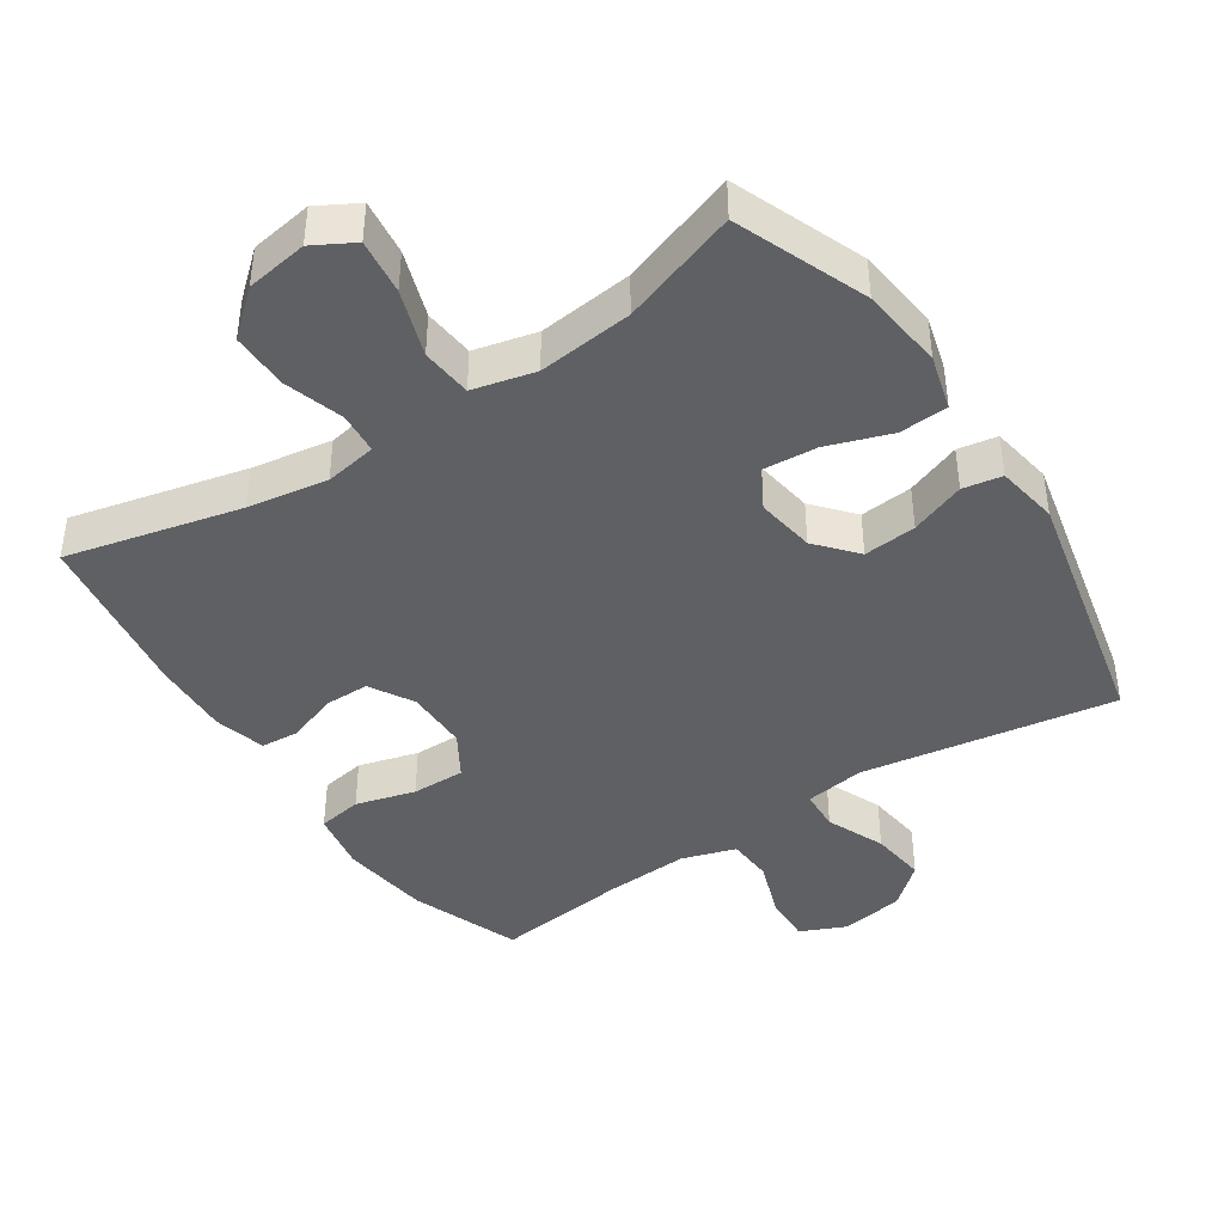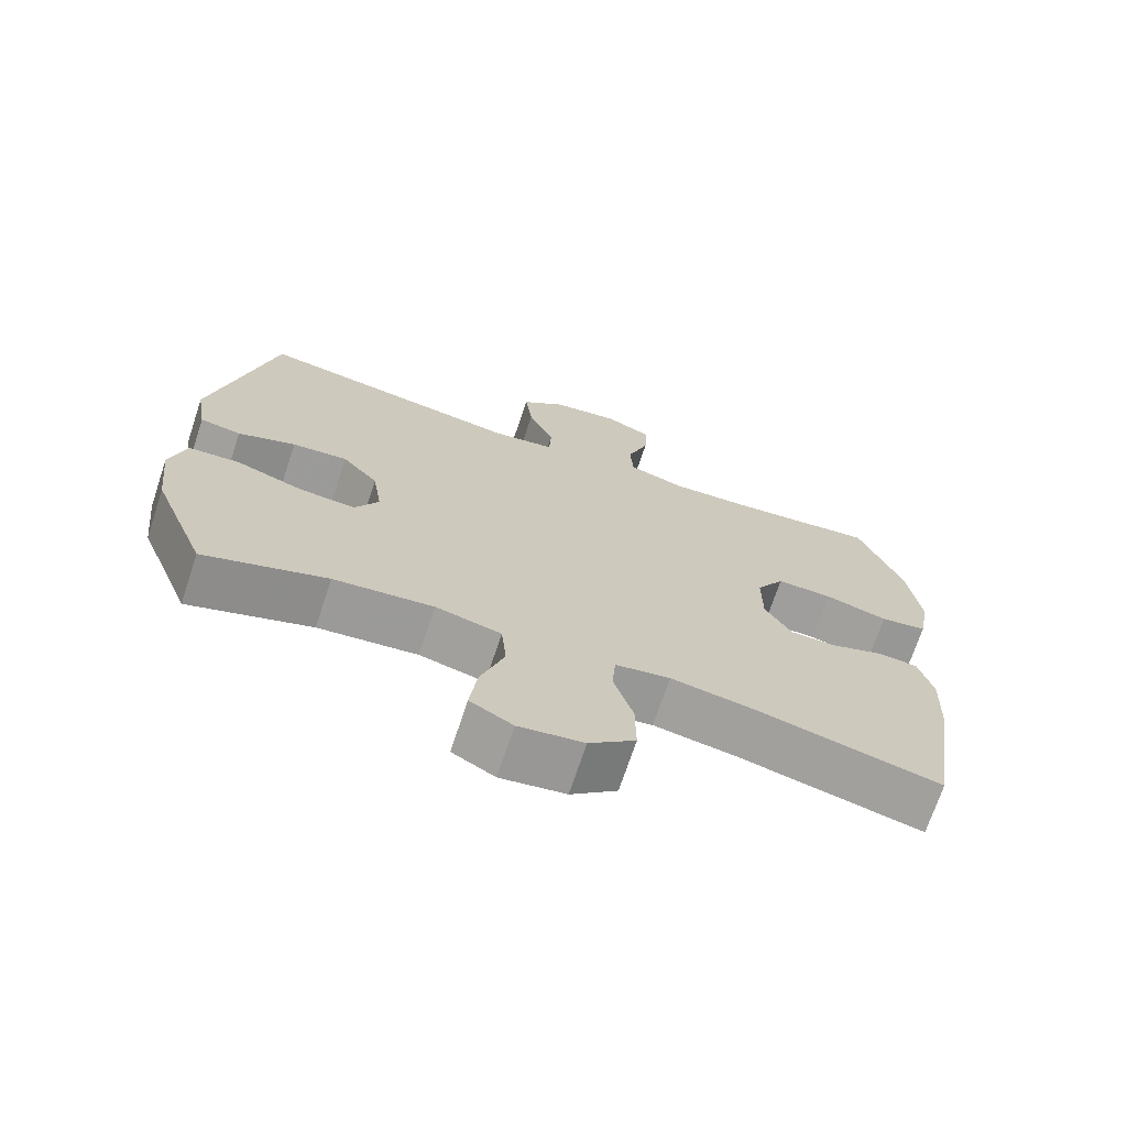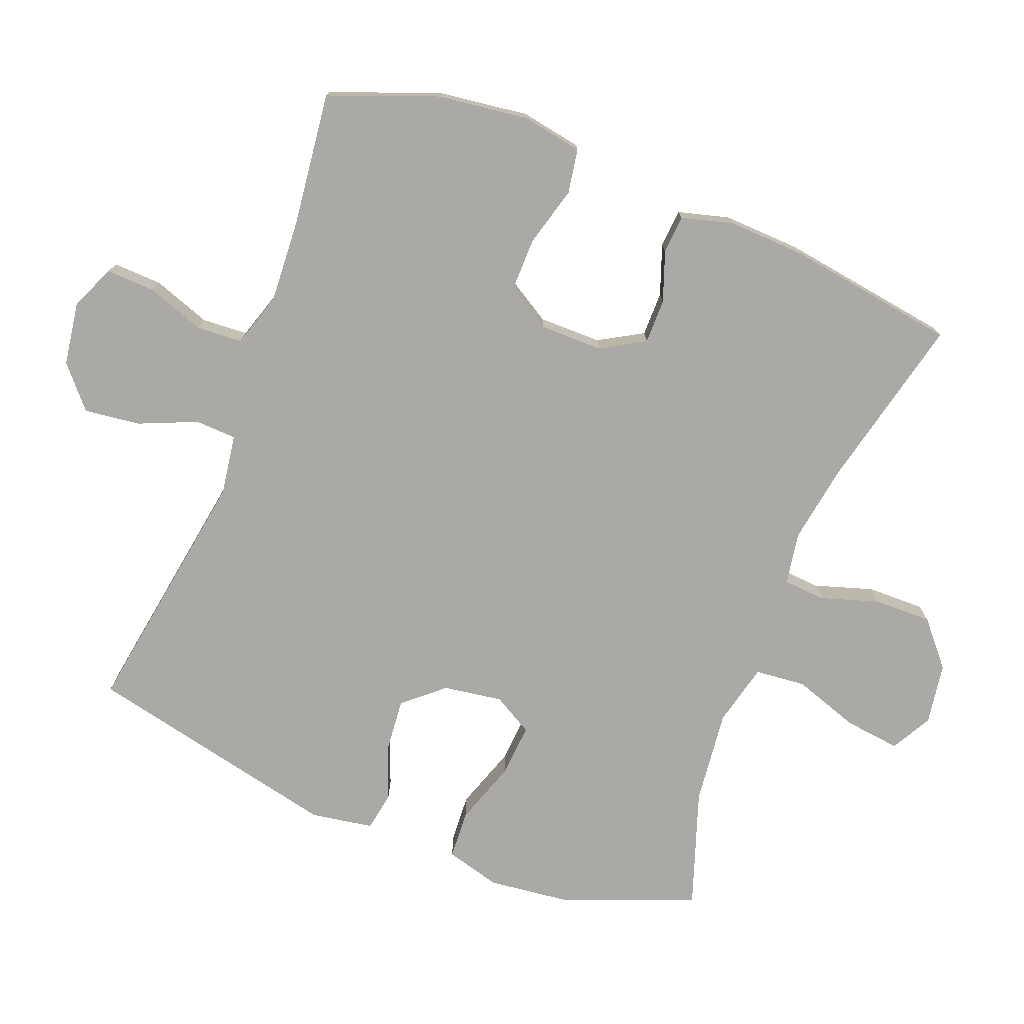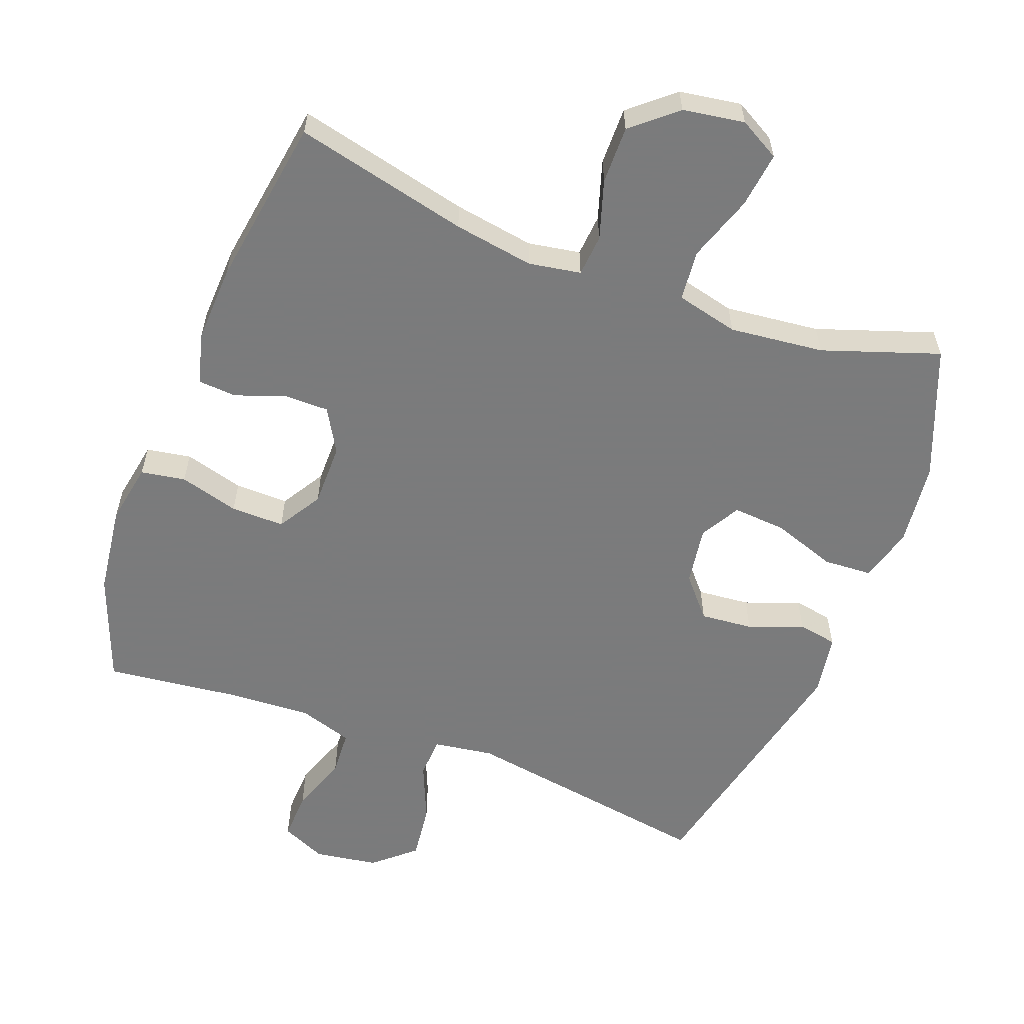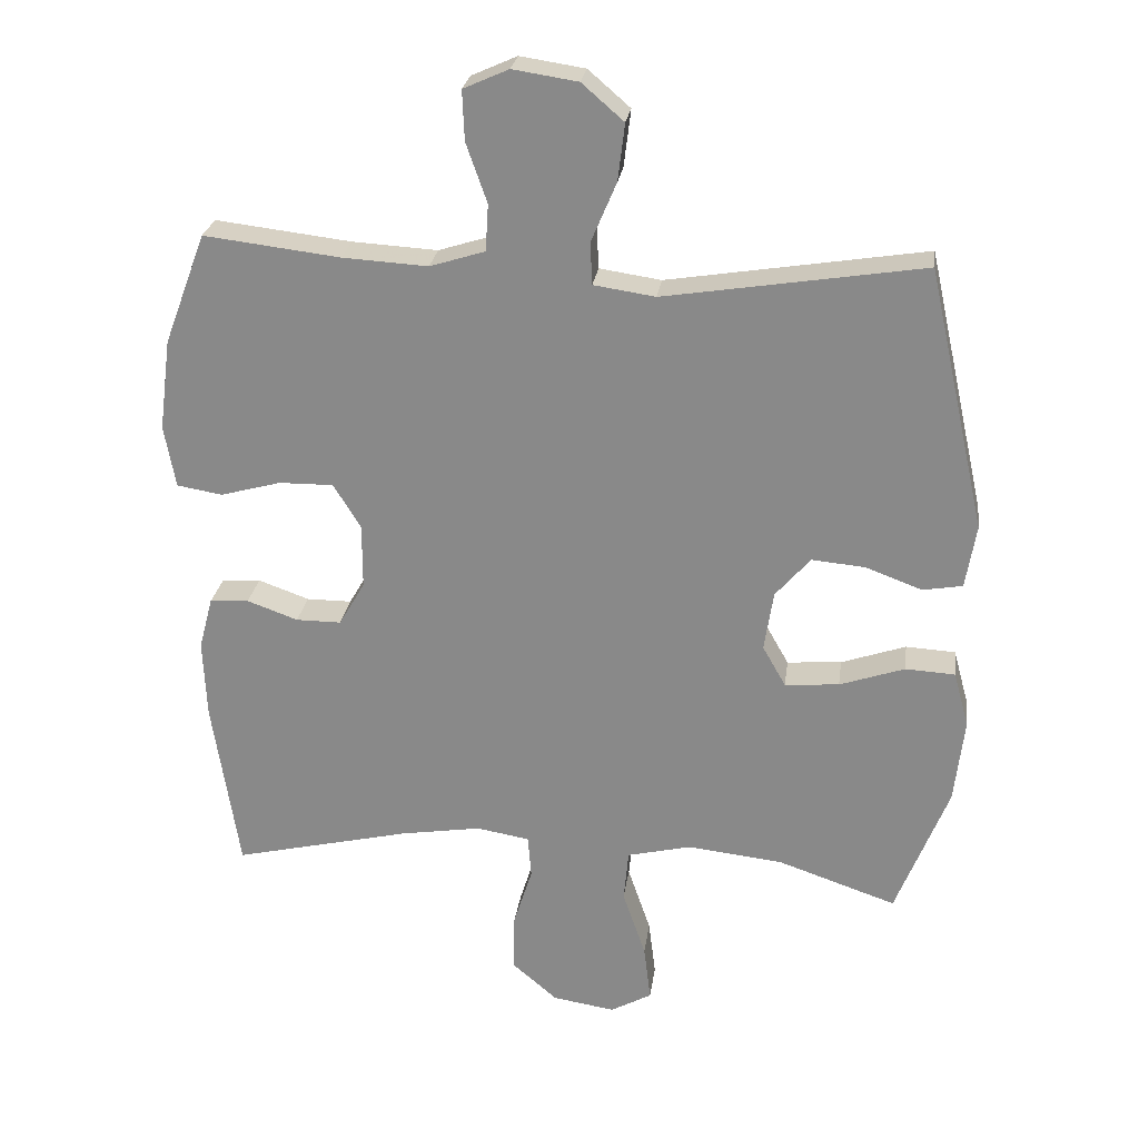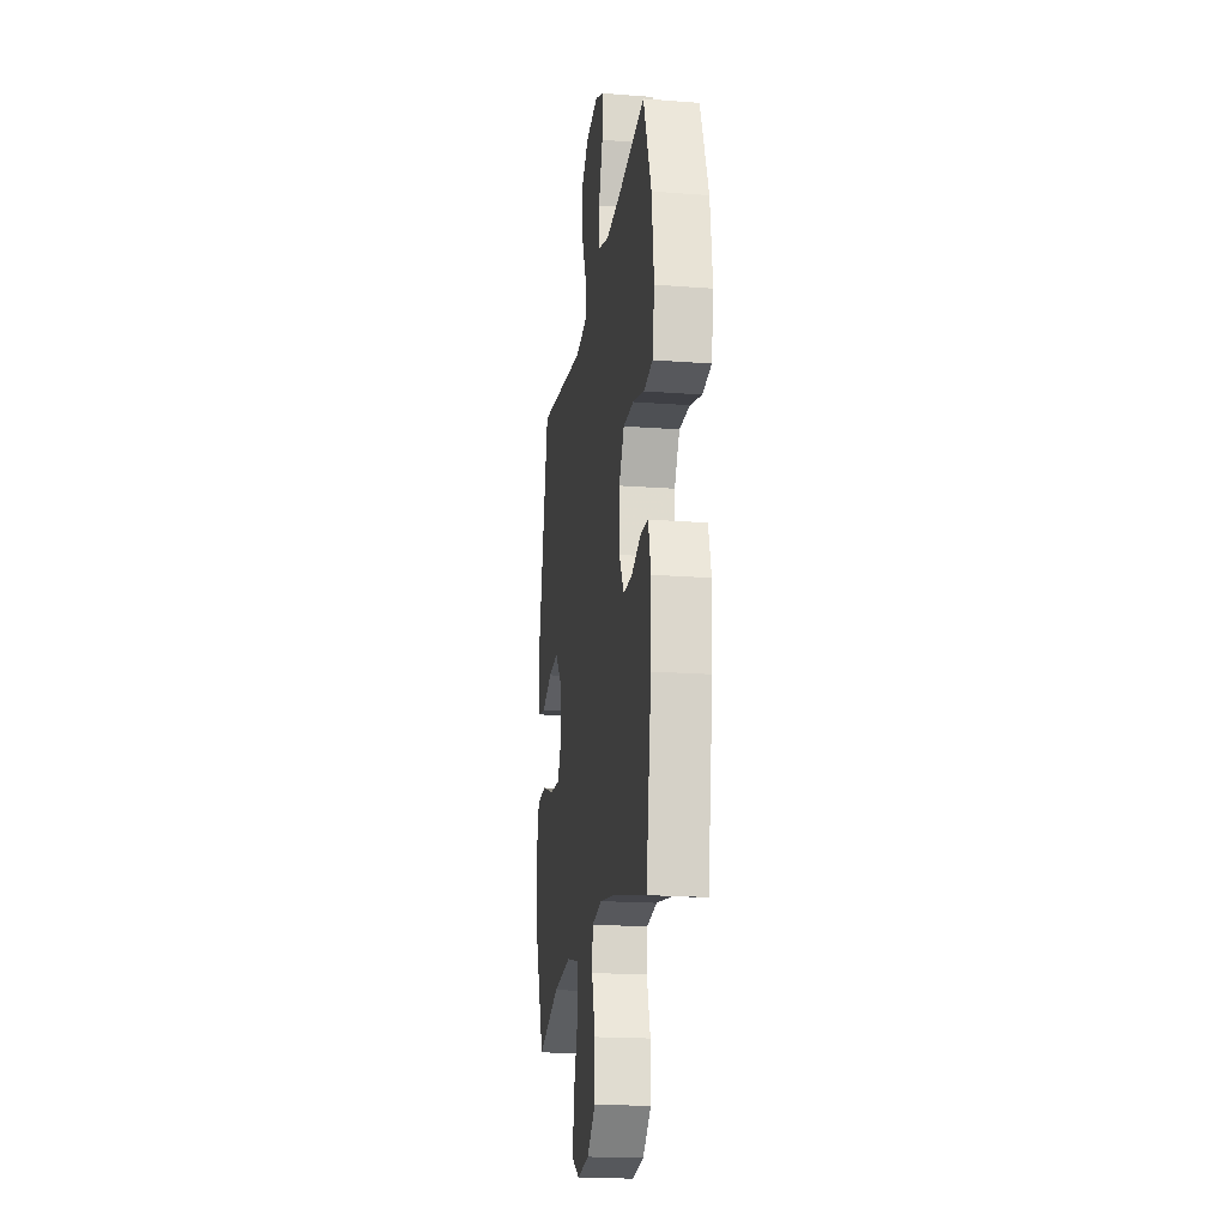
<metadata>
{"format":"obj","ext":"obj","renderer":"f3d","projection":"perspective","resolution":1024,"background":"white","views":[{"elev":-42.2,"azim":-146.4,"up":"+Y"},{"elev":-70.8,"azim":-18.4,"up":"+Z"},{"elev":-75.6,"azim":68.8,"up":"+Y"},{"elev":-58.4,"azim":159.3,"up":"+Y"},{"elev":25.6,"azim":-172.2,"up":"+Z"},{"elev":-19.2,"azim":81.9,"up":"+Z"}]}
</metadata>
<code>
v -0.5 0.07 -0.5
v -0.575 0.07 -0.309
v -0.589 0.07 -0.187
v -0.567 0.07 -0.107
v -0.496 0.07 -0.103
v -0.403 0.07 -0.135
v -0.325 0.07 -0.141
v -0.292 0.07 -0.083
v -0.305 0.07 0.003
v -0.355 0.07 0.061
v -0.432 0.07 0.054
v -0.512 0.07 0.024
v -0.569 0.07 0.034
v -0.584 0.07 0.125
v -0.5 0.07 0.5
v -0.13 0.07 0.441
v -0.042 0.07 0.454
v -0.039 0.07 0.514
v -0.075 0.07 0.599
v -0.085 0.07 0.681
v -0.025 0.07 0.733
v 0.068 0.07 0.747
v 0.133 0.07 0.718
v 0.13 0.07 0.647
v 0.1 0.07 0.562
v 0.104 0.07 0.495
v 0.183 0.07 0.47
v 0.305 0.07 0.477
v 0.5 0.07 0.5
v 0.56 0.07 0.341
v 0.577 0.07 0.21
v 0.561 0.07 0.121
v 0.496 0.07 0.11
v 0.409 0.07 0.134
v 0.331 0.07 0.135
v 0.292 0.07 0.071
v 0.292 0.07 -0.021
v 0.329 0.07 -0.085
v 0.394 0.07 -0.085
v 0.467 0.07 -0.059
v 0.523 0.07 -0.063
v 0.543 0.07 -0.138
v 0.538 0.07 -0.252
v 0.5 0.07 -0.5
v 0.246 0.07 -0.44
v 0.129 0.07 -0.421
v 0.053 0.07 -0.434
v 0.048 0.07 -0.495
v 0.075 0.07 -0.581
v 0.076 0.07 -0.665
v 0.012 0.07 -0.72
v -0.078 0.07 -0.734
v -0.137 0.07 -0.701
v -0.127 0.07 -0.62
v -0.094 0.07 -0.523
v -0.101 0.07 -0.449
v -0.192 0.07 -0.427
v -0.33 0.07 -0.442
v -0.5 0 -0.5
v -0.575 0 -0.309
v -0.589 0 -0.187
v -0.567 0 -0.107
v -0.496 0 -0.103
v -0.403 0 -0.135
v -0.325 0 -0.141
v -0.292 0 -0.083
v -0.305 0 0.003
v -0.355 0 0.061
v -0.432 0 0.054
v -0.512 0 0.024
v -0.569 0 0.034
v -0.584 0 0.125
v -0.5 0 0.5
v -0.13 0 0.441
v -0.042 0 0.454
v -0.039 0 0.514
v -0.075 0 0.599
v -0.085 0 0.681
v -0.025 0 0.733
v 0.068 0 0.747
v 0.133 0 0.718
v 0.13 0 0.647
v 0.1 0 0.562
v 0.104 0 0.495
v 0.183 0 0.47
v 0.305 0 0.477
v 0.5 0 0.5
v 0.56 0 0.341
v 0.577 0 0.21
v 0.561 0 0.121
v 0.496 0 0.11
v 0.409 0 0.134
v 0.331 0 0.135
v 0.292 0 0.071
v 0.292 0 -0.021
v 0.329 0 -0.085
v 0.394 0 -0.085
v 0.467 0 -0.059
v 0.523 0 -0.063
v 0.543 0 -0.138
v 0.538 0 -0.252
v 0.5 0 -0.5
v 0.246 0 -0.44
v 0.129 0 -0.421
v 0.053 0 -0.434
v 0.048 0 -0.495
v 0.075 0 -0.581
v 0.076 0 -0.665
v 0.012 0 -0.72
v -0.078 0 -0.734
v -0.137 0 -0.701
v -0.127 0 -0.62
v -0.094 0 -0.523
v -0.101 0 -0.449
v -0.192 0 -0.427
v -0.33 0 -0.442
f 53 54 55
f 52 53 55
f 51 52 55
f 50 51 55
f 49 50 55
f 48 49 55
f 47 48 55 56
f 46 47 56 57
f 43 44 45
f 42 43 45
f 41 42 45
f 40 41 45
f 39 40 45
f 38 39 45 46
f 37 38 46 57
f 32 33 34
f 31 32 34
f 30 31 34
f 29 30 34
f 28 29 34
f 27 28 34 35
f 26 27 35 36
f 23 24 25
f 22 23 25
f 21 22 25
f 20 21 25
f 19 20 25
f 18 19 25
f 17 18 25 26
f 14 15 16
f 13 14 16
f 12 13 16
f 11 12 16
f 10 11 16 17
f 26 36 37
f 17 26 37
f 10 17 37
f 9 10 37
f 4 5 6
f 3 4 6
f 2 3 6
f 1 2 6
f 58 1 6
f 58 6 7
f 57 58 7 8
f 8 9 37 57
f 113 112 111
f 113 111 110
f 113 110 109
f 113 109 108
f 113 108 107
f 113 107 106
f 114 113 106 105
f 115 114 105 104
f 103 102 101
f 103 101 100
f 103 100 99
f 103 99 98
f 103 98 97
f 104 103 97 96
f 115 104 96 95
f 92 91 90
f 92 90 89
f 92 89 88
f 92 88 87
f 92 87 86
f 93 92 86 85
f 94 93 85 84
f 83 82 81
f 83 81 80
f 83 80 79
f 83 79 78
f 83 78 77
f 83 77 76
f 84 83 76 75
f 74 73 72
f 74 72 71
f 74 71 70
f 74 70 69
f 75 74 69 68
f 95 94 84
f 95 84 75
f 95 75 68
f 95 68 67
f 64 63 62
f 64 62 61
f 64 61 60
f 64 60 59
f 64 59 116
f 65 64 116
f 66 65 116 115
f 115 95 67 66
f 1 59 60 2
f 2 60 61 3
f 3 61 62 4
f 4 62 63 5
f 5 63 64 6
f 6 64 65 7
f 7 65 66 8
f 8 66 67 9
f 9 67 68 10
f 10 68 69 11
f 11 69 70 12
f 12 70 71 13
f 13 71 72 14
f 14 72 73 15
f 15 73 74 16
f 16 74 75 17
f 17 75 76 18
f 18 76 77 19
f 19 77 78 20
f 20 78 79 21
f 21 79 80 22
f 22 80 81 23
f 23 81 82 24
f 24 82 83 25
f 25 83 84 26
f 26 84 85 27
f 27 85 86 28
f 28 86 87 29
f 29 87 88 30
f 30 88 89 31
f 31 89 90 32
f 32 90 91 33
f 33 91 92 34
f 34 92 93 35
f 35 93 94 36
f 36 94 95 37
f 37 95 96 38
f 38 96 97 39
f 39 97 98 40
f 40 98 99 41
f 41 99 100 42
f 42 100 101 43
f 43 101 102 44
f 44 102 103 45
f 45 103 104 46
f 46 104 105 47
f 47 105 106 48
f 48 106 107 49
f 49 107 108 50
f 50 108 109 51
f 51 109 110 52
f 52 110 111 53
f 53 111 112 54
f 54 112 113 55
f 55 113 114 56
f 56 114 115 57
f 57 115 116 58
f 58 116 59 1

</code>
